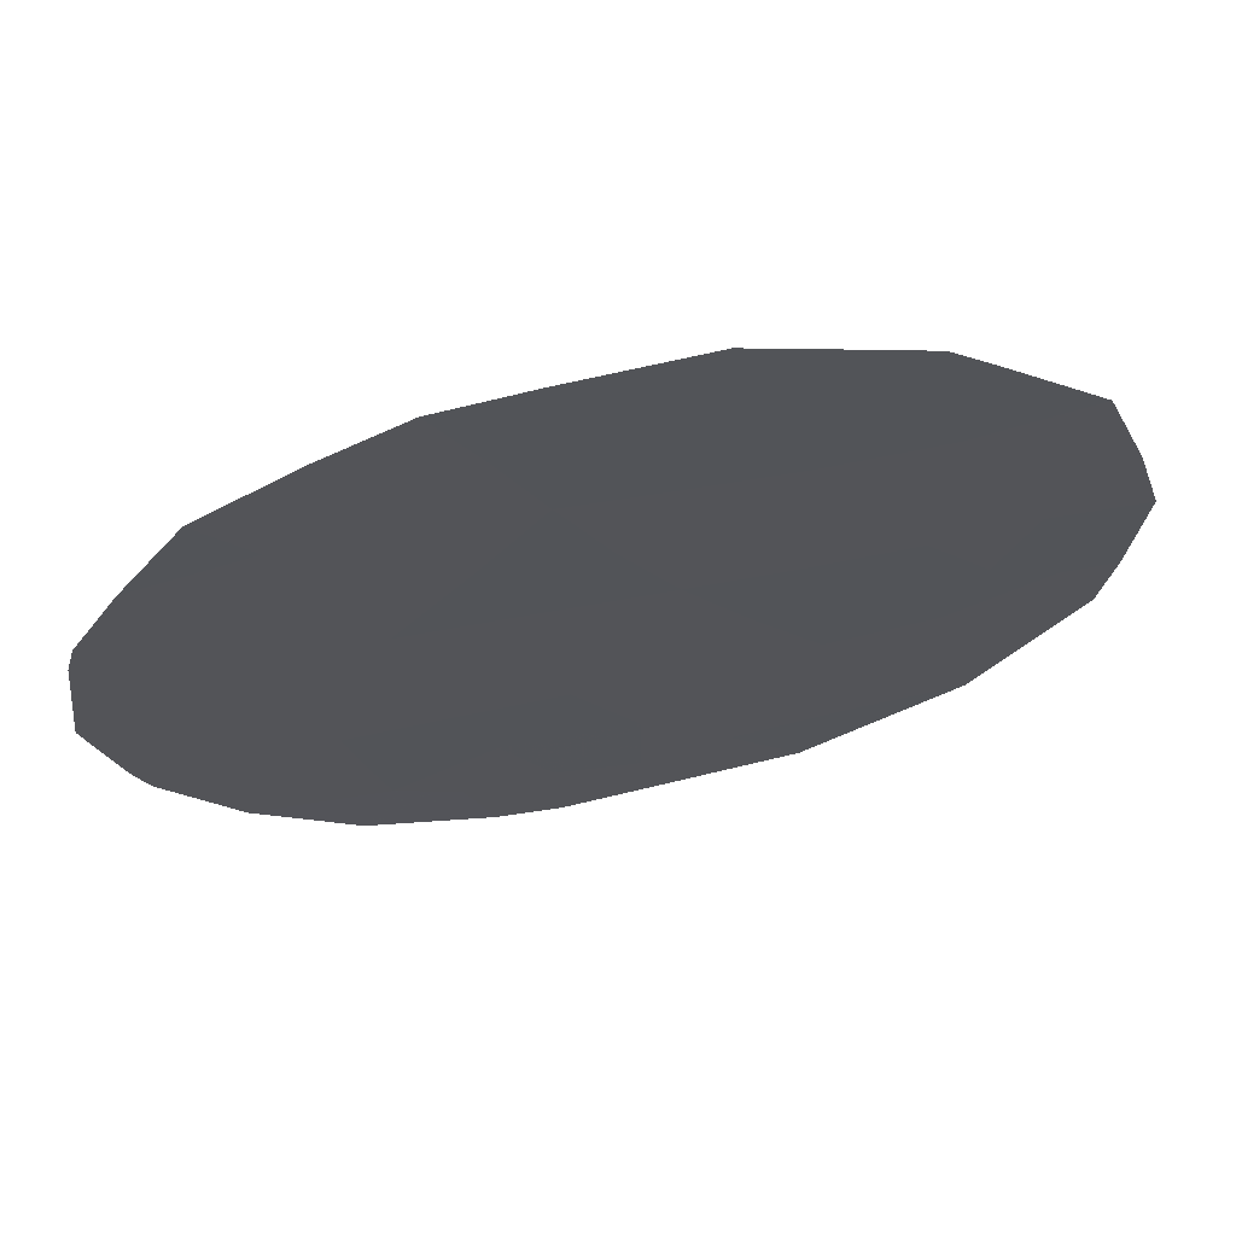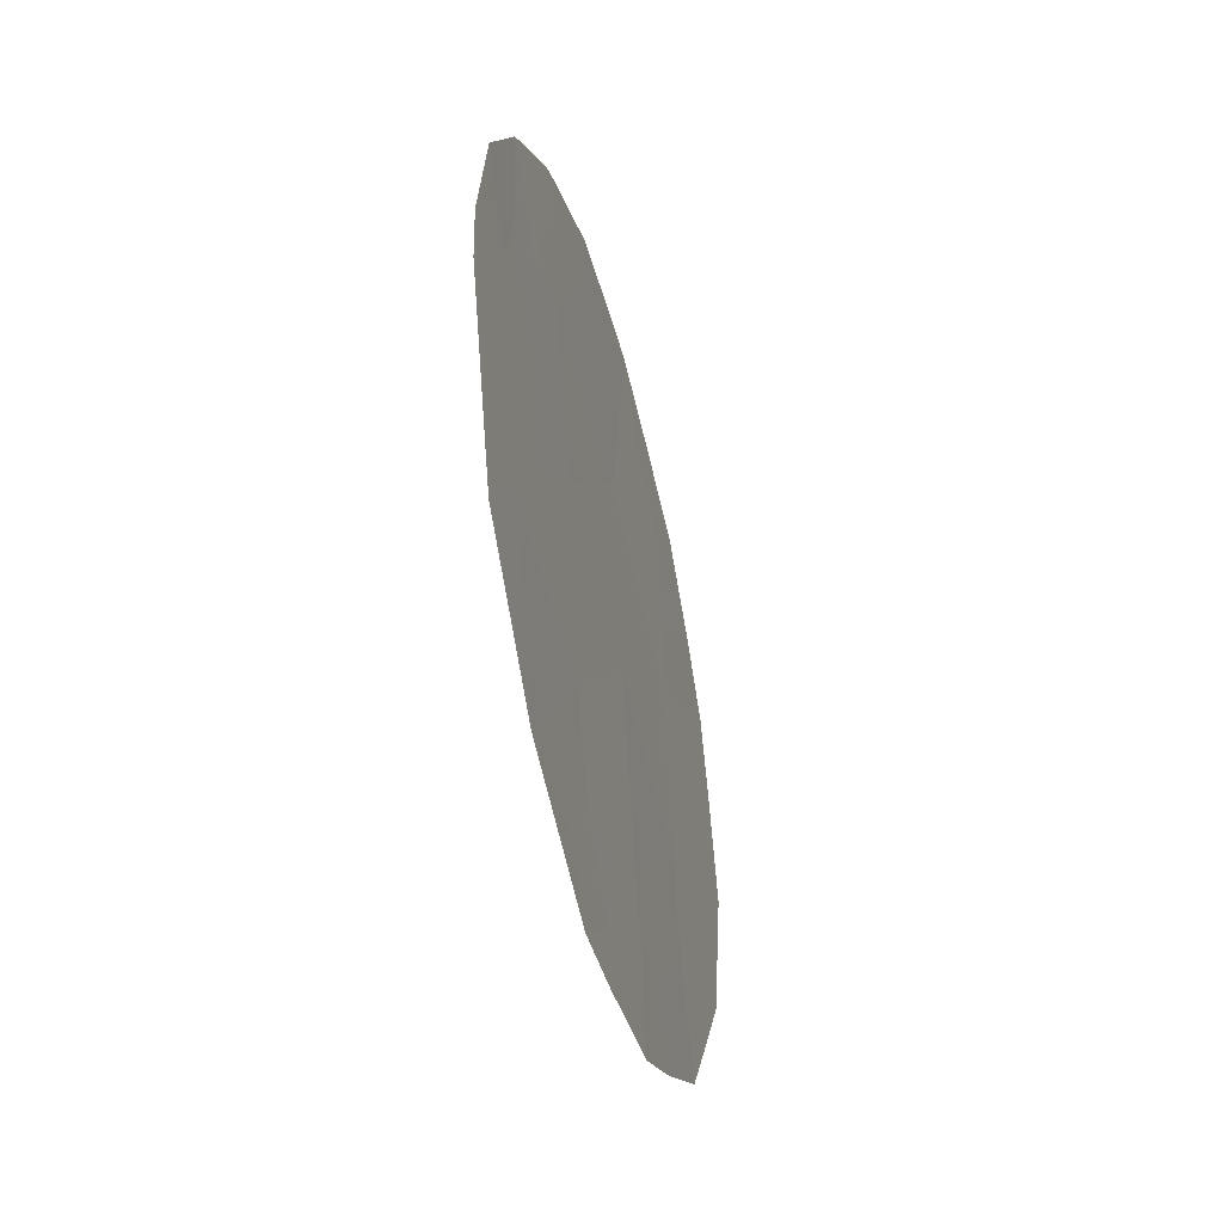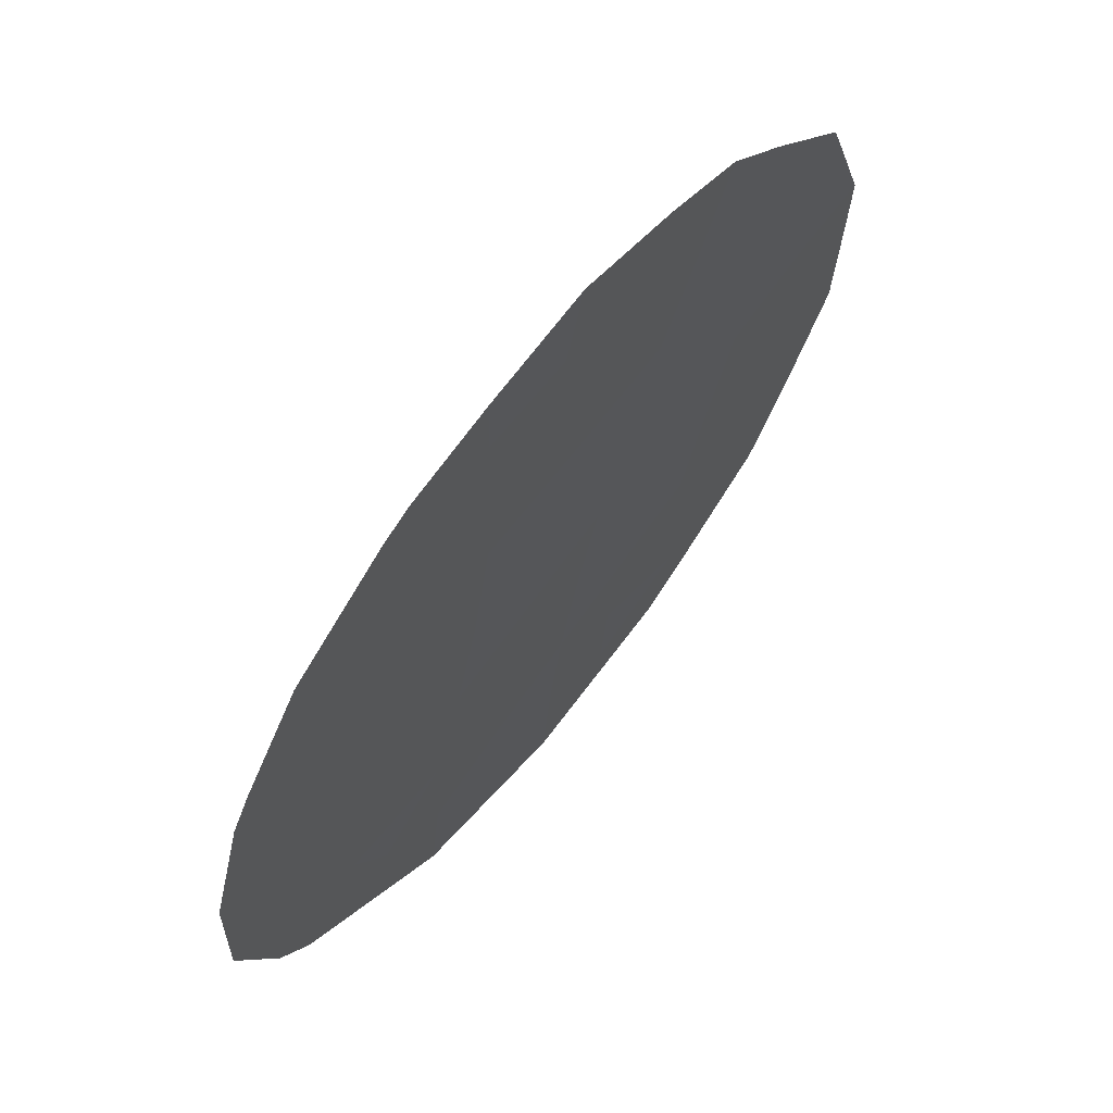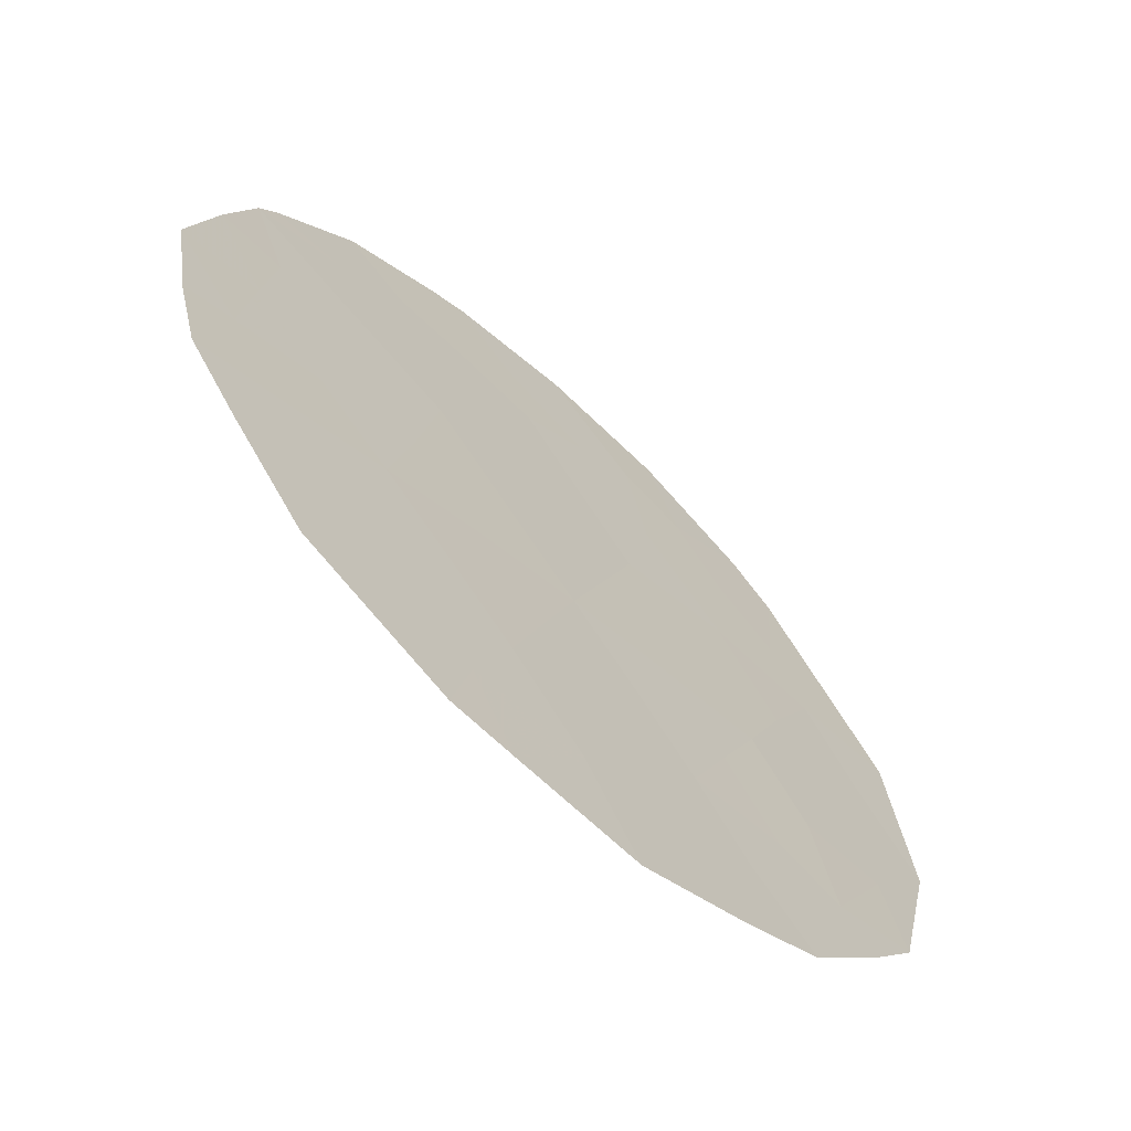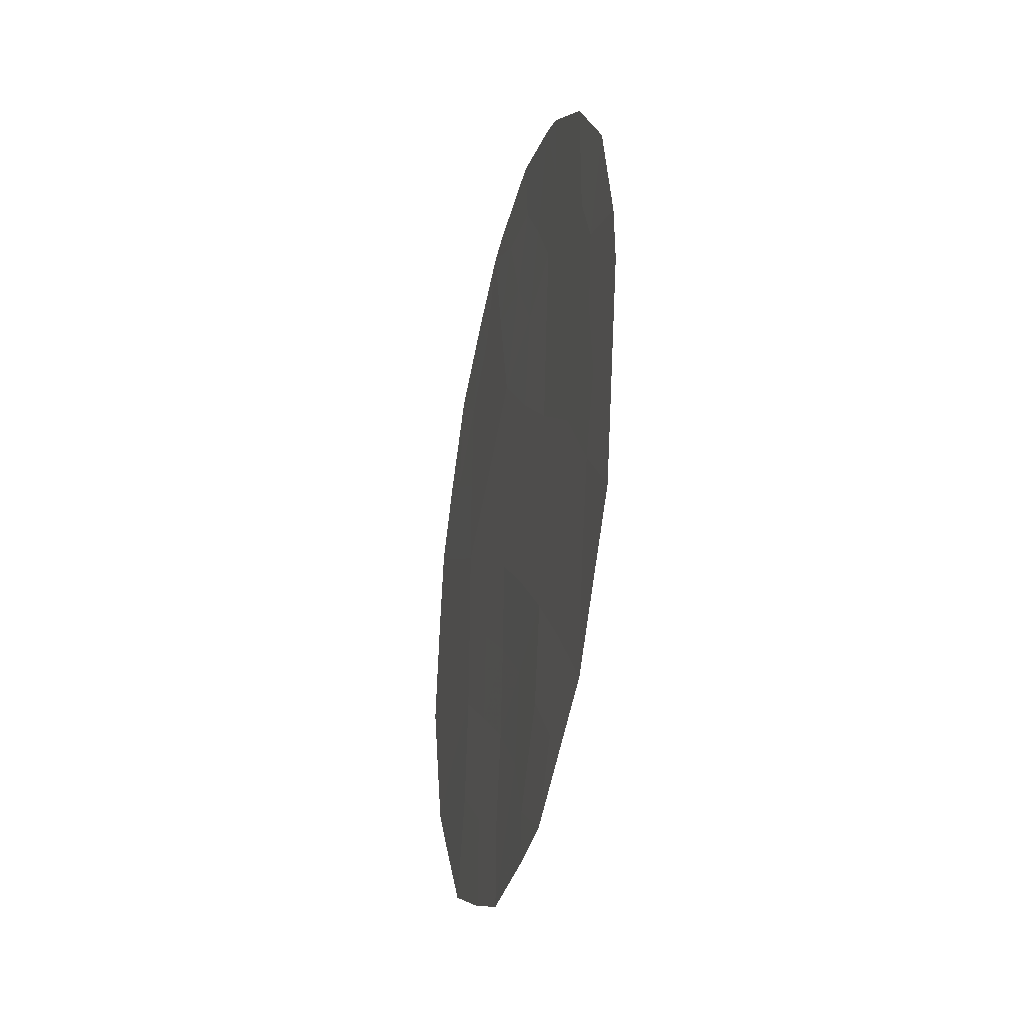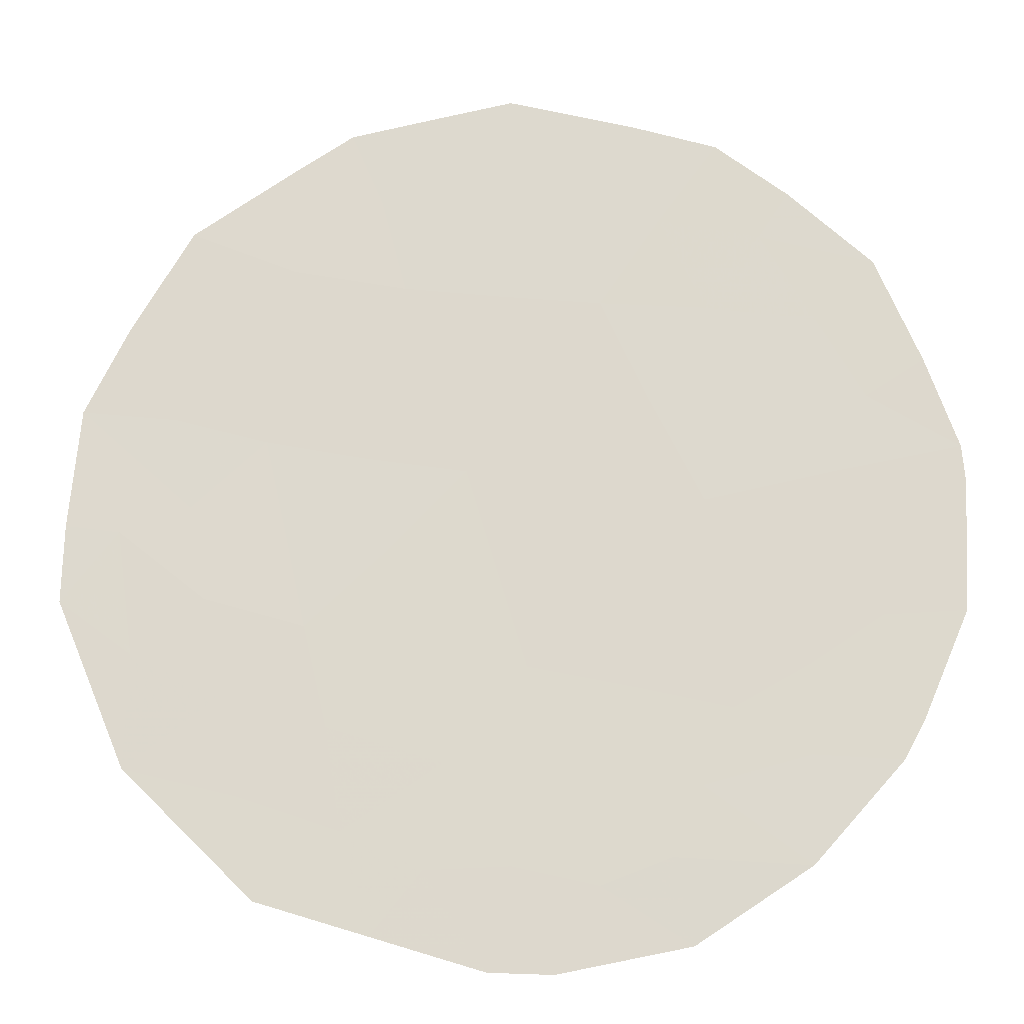
<metadata>
{"format":"obj","ext":"obj","renderer":"f3d","projection":"perspective","resolution":1024,"background":"white","views":[{"elev":33.0,"azim":-104.3,"up":"+Z"},{"elev":-42.9,"azim":160.7,"up":"+Y"},{"elev":3.7,"azim":-160.6,"up":"+Z"},{"elev":63.5,"azim":-35.2,"up":"+Z"},{"elev":-34.7,"azim":133.4,"up":"+Y"},{"elev":14.7,"azim":93.4,"up":"+Z"}]}
</metadata>
<code>
v 72.77 -0.7219 72.7
v 74.52 -5.579 70.01
v 73.47 -6.058 71.55
v 73.65 -4.089 71.33
v 74.45 -0.1035 70.2
v 75.74 -2.054 68.25
v 73.82 -1.789 71.13
v 75.82 -4.343 68.09
v 74.73 -3.441 69.72
v 74.95 -1.504 69.43
v 72.67 -2.834 72.82
v 71.72 -1.714 74.26
v 74.38 -7.955 70.17
v 75.29 -7.215 68.82
v 75.98 -5.899 67.82
v 72.43 -0.1552 73.22
v 73.71 0.6968 71.32
v 74.42 0.6746 70.26
v 75.02 0.2557 69.36
v 75.23 0.06969 69.05
v 76.33 -3.717 67.33
v 73.29 -7.899 71.79
v 71.82 -5.915 74.02
v 72.23 -6.942 73.4
v 76.19 -1.846 67.58
v 75.78 -0.7659 68.22
v 73.51 0.6566 71.62
v 76.34 -3.104 67.33
v 71.58 -2.566 74.44
v 71.42 -3.791 74.66
v 71.5 -4.479 74.51
v 71.62 -5.391 74.32
v 72.27 -1.276 73.43
v 72.01 -0.9911 73.83
v 73.03 -5.414 72.23
v 73.11 -4.424 72.13
v 73.57 -5.087 71.43
v 74.67 -7.224 69.75
v 74.83 -7.592 69.51
v 75.43 -6.1 68.62
v 75.64 -6.536 68.3
v 73.66 -0.5653 71.39
v 73.22 -1.247 72.03
v 73.22 -0.2412 72.04
v 73.01 0.3159 72.36
v 74.37 -6.557 70.22
v 74.9 -6.357 69.41
v 72.87 -6.524 72.45
v 73.34 -6.971 71.73
v 74.17 -0.8258 70.61
v 74.72 -0.7843 69.8
v 76.16 -4.808 67.58
v 73.85 -6.76 70.98
v 73.99 -5.814 70.78
v 72.13 -3.219 73.61
v 72.63 -3.803 72.87
v 71.89 -3.951 73.96
v 72.81 -7.512 72.51
v 73.99 -7.433 70.76
v 73.95 -7.964 70.81
v 74.46 -1.679 70.17
v 75.25 -4.192 68.93
v 75.33 -2.93 68.85
v 75.79 -3.527 68.14
v 74.29 -2.69 70.41
v 74.18 -3.771 70.54
v 73.73 -3.019 71.24
v 74.1 -4.818 70.65
v 73.22 -2.36 72.01
v 72.7 -1.796 72.79
v 75.07 -5.314 69.2
v 72.46 -5.892 73.07
v 74.85 -2.378 69.57
v 74.64 -4.529 69.85
v 72.17 -2.269 73.57
v 75.2 -0.778 69.07
v 73.17 -3.429 72.06
v 72.04 -5.051 73.71
v 75.37 -1.782 68.81
v 72.57 -4.773 72.93
v 75.62 -5.126 68.38
v 73.98 0.1364 70.92
v 75.89 -2.708 68.01
f 33 12 34
f 35 36 37
f 38 14 39
f 40 15 41
f 42 43 44
f 46 47 38
f 82 50 42
f 10 51 76
f 8 21 52
f 59 22 53
f 54 46 53
f 55 56 57
f 48 49 58
f 72 24 23
f 51 61 50
f 6 25 83
f 62 63 64
f 65 66 67
f 54 37 68
f 69 70 43
f 59 13 60
f 71 40 47
f 72 35 48
f 73 65 61
f 62 71 74
f 55 57 30
f 67 77 69
f 73 79 63
f 74 68 66
f 70 75 33
f 57 31 30
f 56 77 36
f 5 18 19
f 82 27 17
f 1 33 16
f 34 16 33
f 3 35 37
f 37 36 4
f 59 38 13
f 39 13 38
f 41 14 40
f 27 42 44
f 42 7 43
f 44 43 1
f 44 1 45
f 16 45 1
f 82 42 27
f 45 27 44
f 59 46 38
f 46 2 47
f 38 47 14
f 22 58 49
f 49 48 3
f 82 5 50
f 42 50 7
f 5 82 18
f 51 5 19
f 19 20 76
f 19 76 51
f 8 52 81
f 53 22 49
f 53 49 3
f 3 54 53
f 54 2 46
f 53 46 59
f 55 11 56
f 57 56 80
f 58 24 48
f 60 22 59
f 5 51 50
f 51 10 61
f 50 61 7
f 8 62 64
f 62 9 63
f 64 63 83
f 64 28 21
f 21 8 64
f 7 65 67
f 65 9 66
f 67 66 4
f 2 54 68
f 54 3 37
f 68 37 4
f 7 69 43
f 69 11 70
f 43 70 1
f 29 55 30
f 2 71 47
f 47 40 14
f 72 80 35
f 48 35 3
f 10 73 61
f 73 9 65
f 61 65 7
f 9 62 74
f 62 8 81
f 74 71 2
f 11 55 75
f 75 55 29
f 12 75 29
f 26 76 20
f 7 67 69
f 67 4 77
f 69 77 11
f 57 80 78
f 32 31 78
f 31 57 78
f 9 73 63
f 73 10 79
f 63 79 6
f 9 74 66
f 74 2 68
f 66 68 4
f 1 70 33
f 70 11 75
f 33 75 12
f 72 23 78
f 80 72 78
f 32 78 23
f 56 11 77
f 36 77 4
f 79 10 76
f 79 76 26
f 35 80 36
f 80 56 36
f 81 52 15
f 40 81 15
f 62 81 71
f 71 81 40
f 6 79 26
f 82 17 18
f 6 26 25
f 83 25 28
f 83 63 6
f 83 28 64
f 72 48 24

</code>
